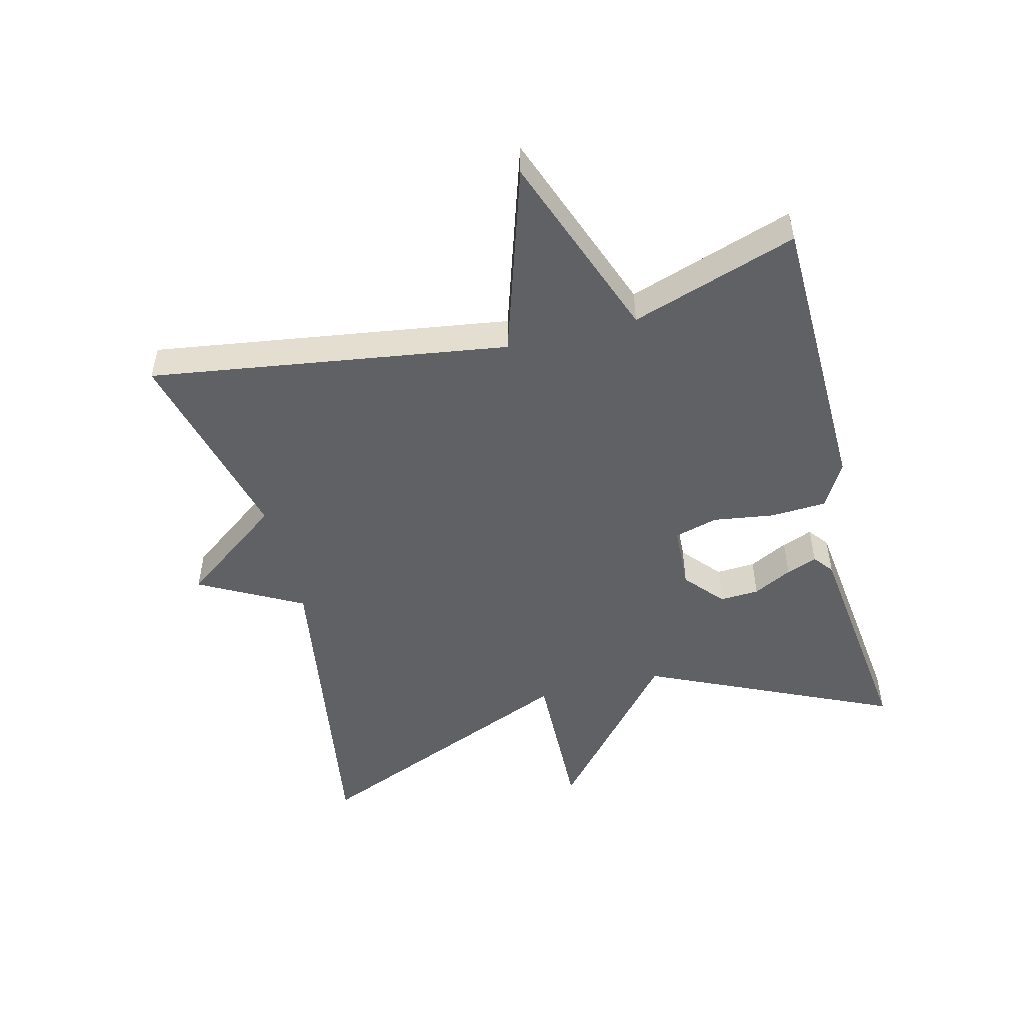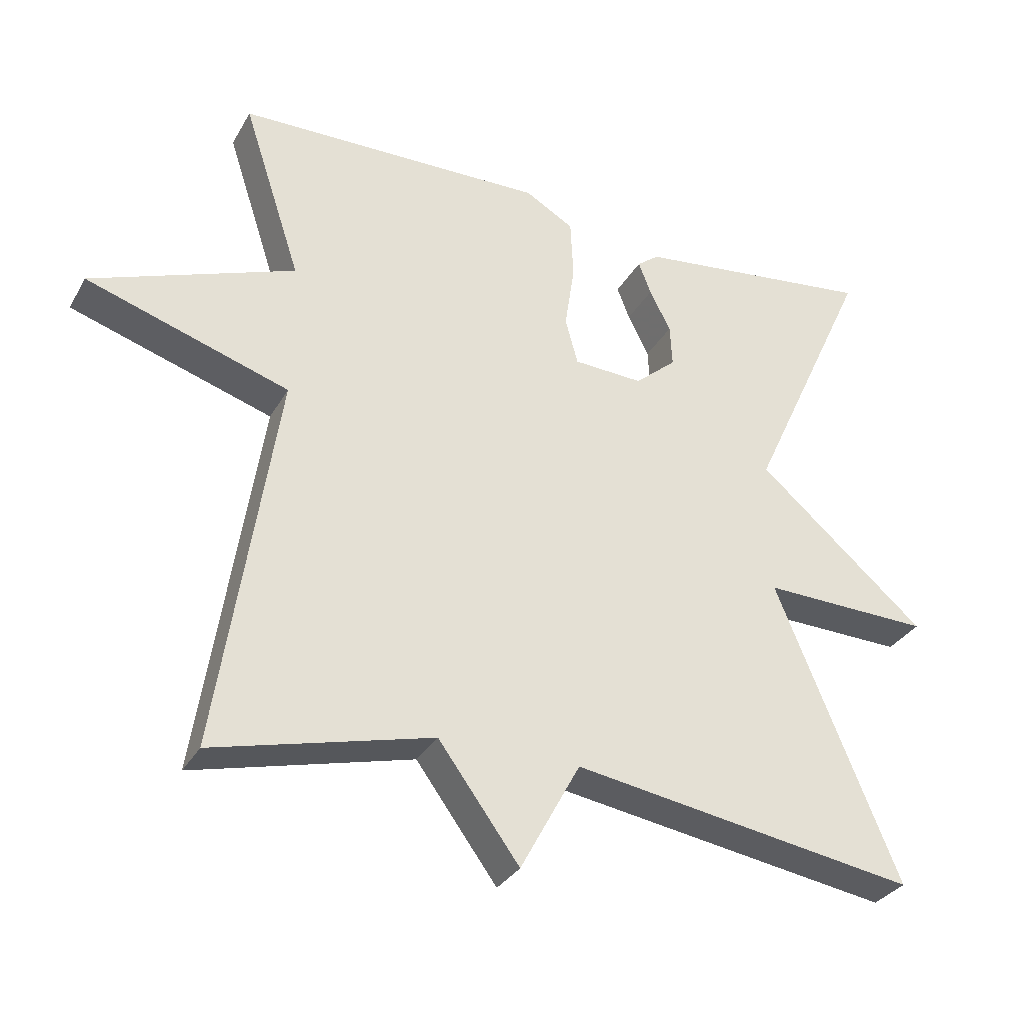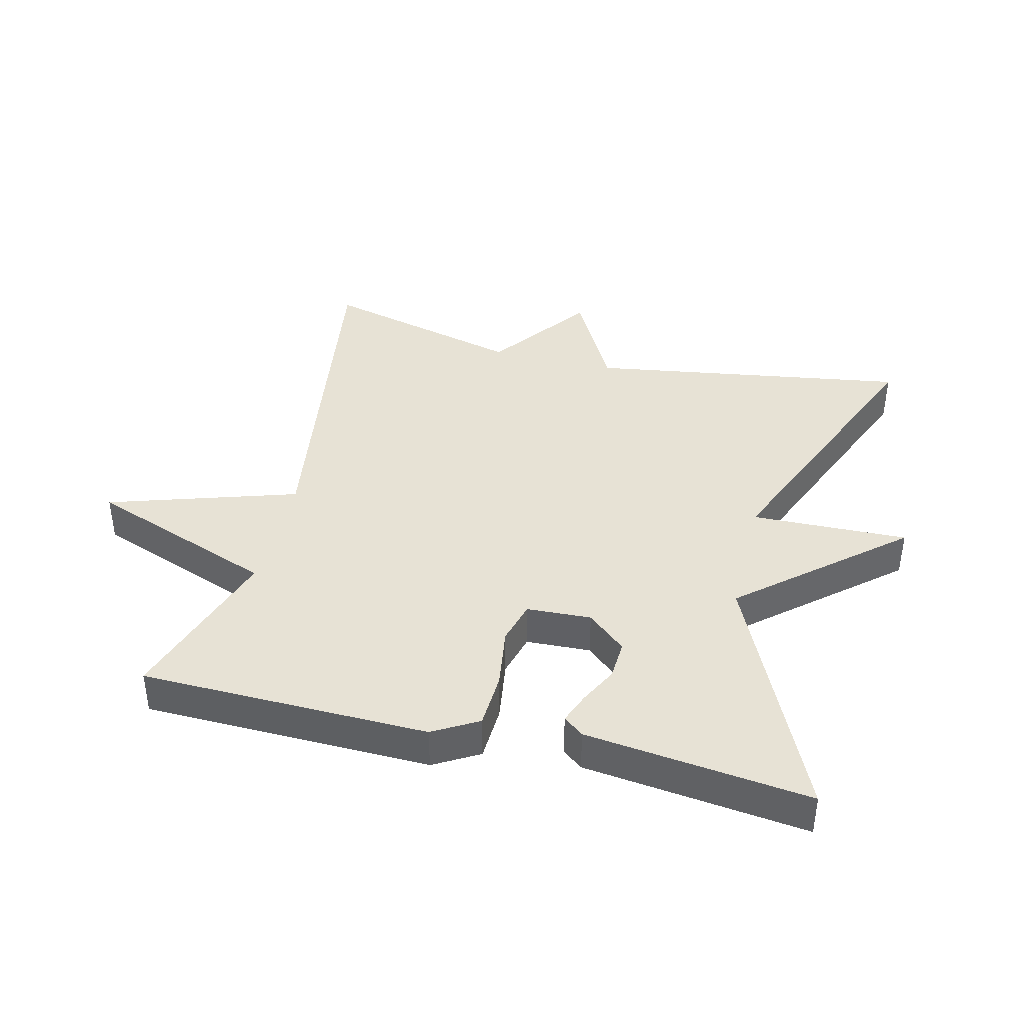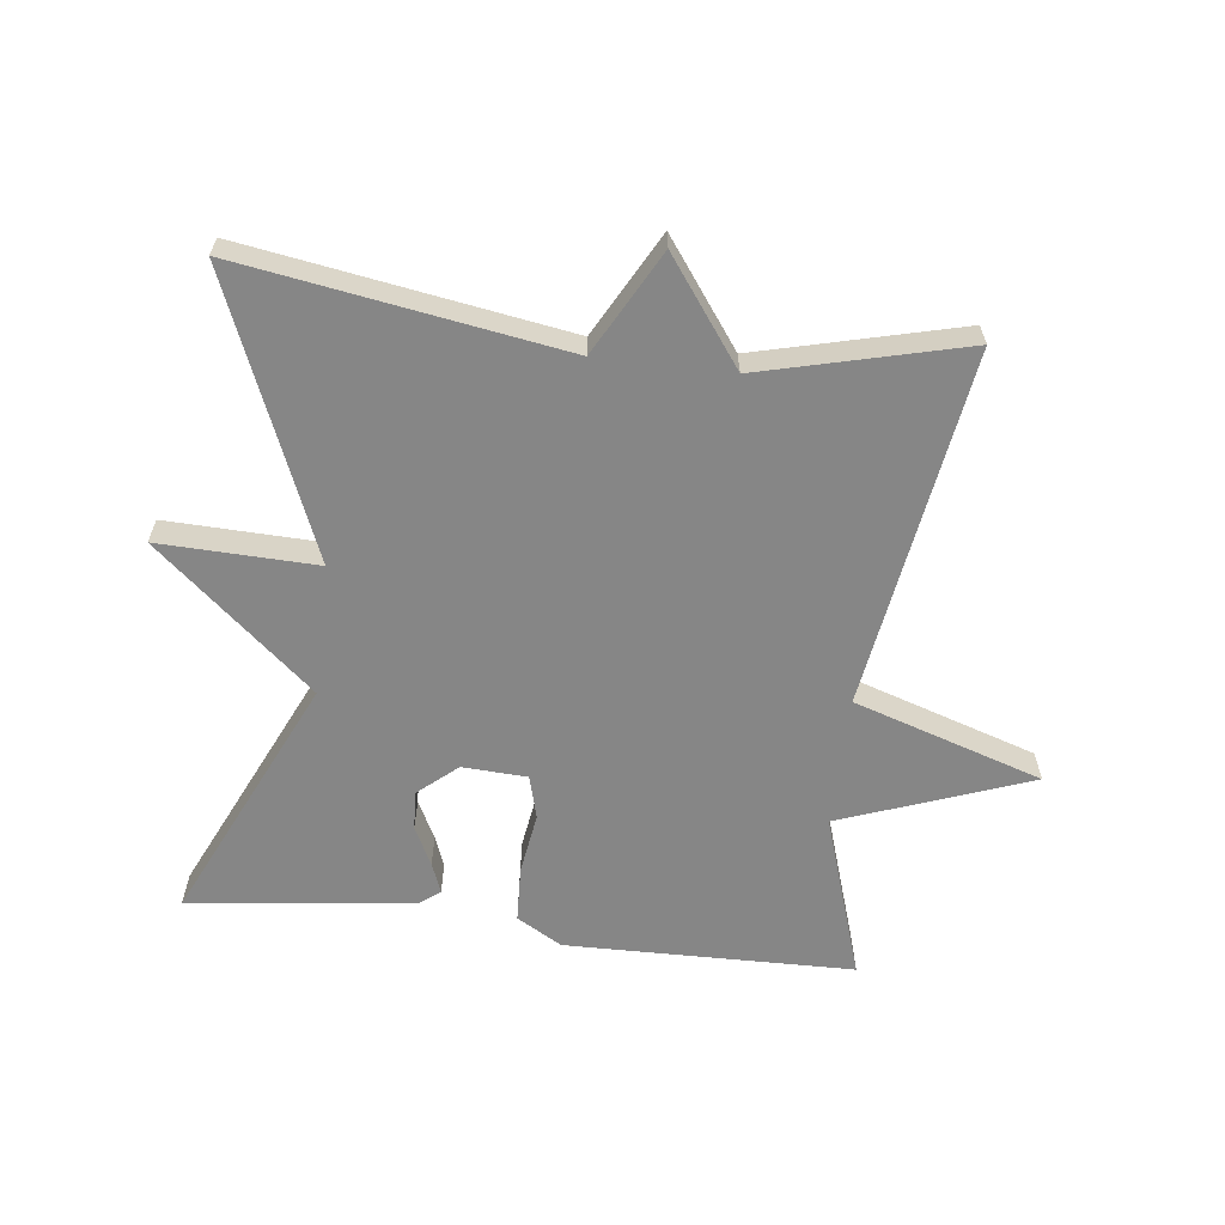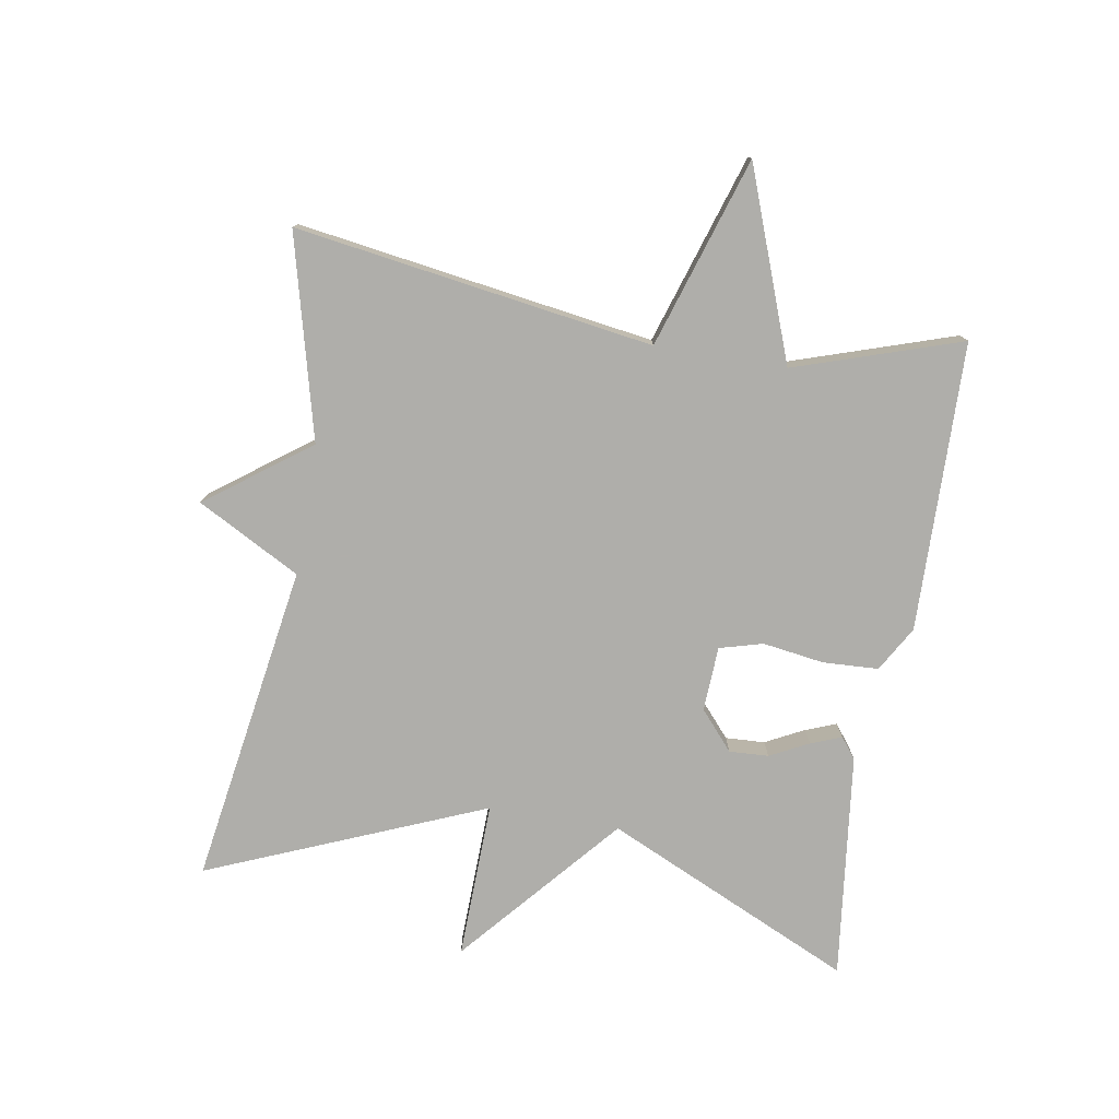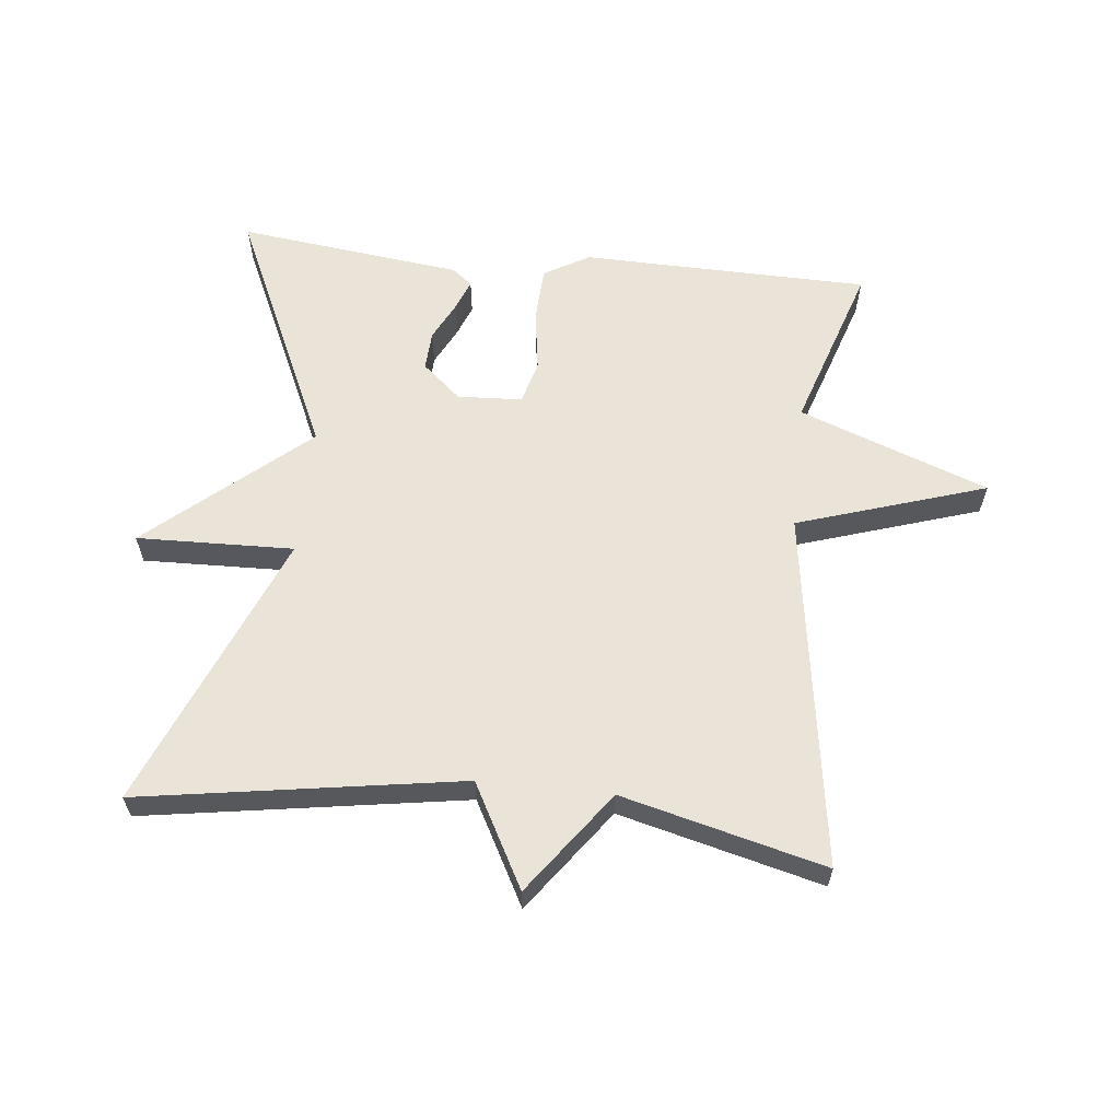
<metadata>
{"format":"obj","ext":"obj","renderer":"f3d","projection":"perspective","resolution":1024,"background":"white","views":[{"elev":-50.3,"azim":-75.7,"up":"+Y"},{"elev":-31.6,"azim":-25.1,"up":"+Z"},{"elev":40.3,"azim":13.9,"up":"+Y"},{"elev":-62.0,"azim":173.1,"up":"+Y"},{"elev":-77.6,"azim":-99.5,"up":"+Y"},{"elev":61.1,"azim":-173.9,"up":"+Y"}]}
</metadata>
<code>
v -0.5 0.07 0.5
v -0.059 0.07 0.508
v 0.01 0.07 0.468
v 0.014 0.07 0.383
v 0 0.07 0.289
v 0.018 0.07 0.223
v 0.117 0.07 0.218
v 0.176 0.07 0.269
v 0.173 0.07 0.329
v 0.143 0.07 0.388
v 0.125 0.07 0.435
v 0.156 0.07 0.459
v 0.5 0.07 0.5
v 0.326 0.07 0.122
v 0.566 0.07 -0.085
v 0.326 0.07 -0.078
v 0.5 0.07 -0.5
v 0.01 0.07 -0.422
v -0.075 0.07 -0.579
v -0.19 0.07 -0.422
v -0.5 0.07 -0.5
v -0.417 0.07 0.046
v -0.706 0.07 0.139
v -0.417 0.07 0.246
v -0.5 0 0.5
v -0.059 0 0.508
v 0.01 0 0.468
v 0.014 0 0.383
v 0 0 0.289
v 0.018 0 0.223
v 0.117 0 0.218
v 0.176 0 0.269
v 0.173 0 0.329
v 0.143 0 0.388
v 0.125 0 0.435
v 0.156 0 0.459
v 0.5 0 0.5
v 0.326 0 0.122
v 0.566 0 -0.085
v 0.326 0 -0.078
v 0.5 0 -0.5
v 0.01 0 -0.422
v -0.075 0 -0.579
v -0.19 0 -0.422
v -0.5 0 -0.5
v -0.417 0 0.046
v -0.706 0 0.139
v -0.417 0 0.246
f 22 23 24
f 20 21 22
f 20 22 24
f 19 20 24
f 18 19 24
f 18 24 1
f 17 18 1
f 16 17 1
f 14 15 16
f 12 13 14
f 11 12 14
f 10 11 14
f 9 10 14
f 8 9 14 16
f 7 8 16
f 6 7 16
f 3 4 5
f 2 3 5
f 1 2 5
f 1 5 6
f 1 6 16
f 48 47 46
f 46 45 44
f 48 46 44
f 48 44 43
f 48 43 42
f 25 48 42
f 25 42 41
f 25 41 40
f 40 39 38
f 38 37 36
f 38 36 35
f 38 35 34
f 38 34 33
f 40 38 33 32
f 40 32 31
f 40 31 30
f 29 28 27
f 29 27 26
f 29 26 25
f 30 29 25
f 40 30 25
f 1 25 26 2
f 2 26 27 3
f 3 27 28 4
f 4 28 29 5
f 5 29 30 6
f 6 30 31 7
f 7 31 32 8
f 8 32 33 9
f 9 33 34 10
f 10 34 35 11
f 11 35 36 12
f 12 36 37 13
f 13 37 38 14
f 14 38 39 15
f 15 39 40 16
f 16 40 41 17
f 17 41 42 18
f 18 42 43 19
f 19 43 44 20
f 20 44 45 21
f 21 45 46 22
f 22 46 47 23
f 23 47 48 24
f 24 48 25 1

</code>
